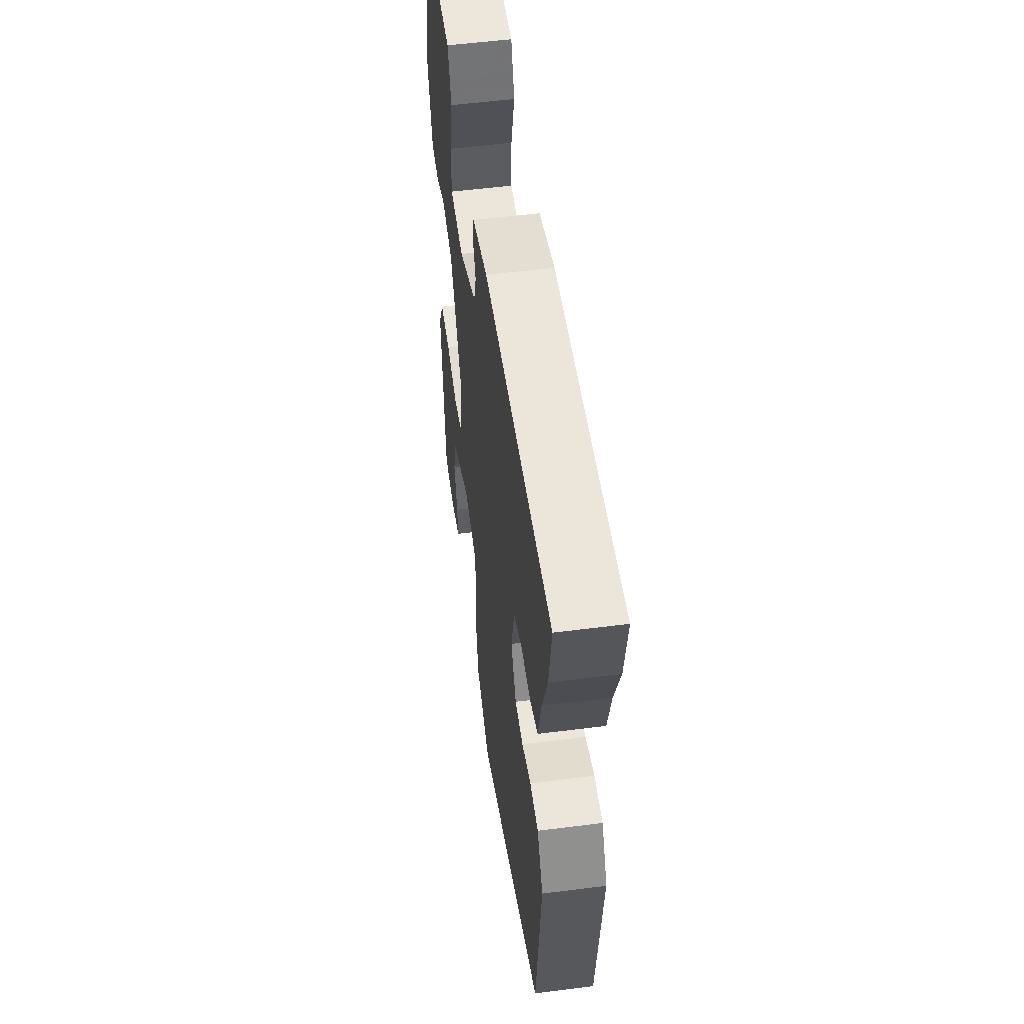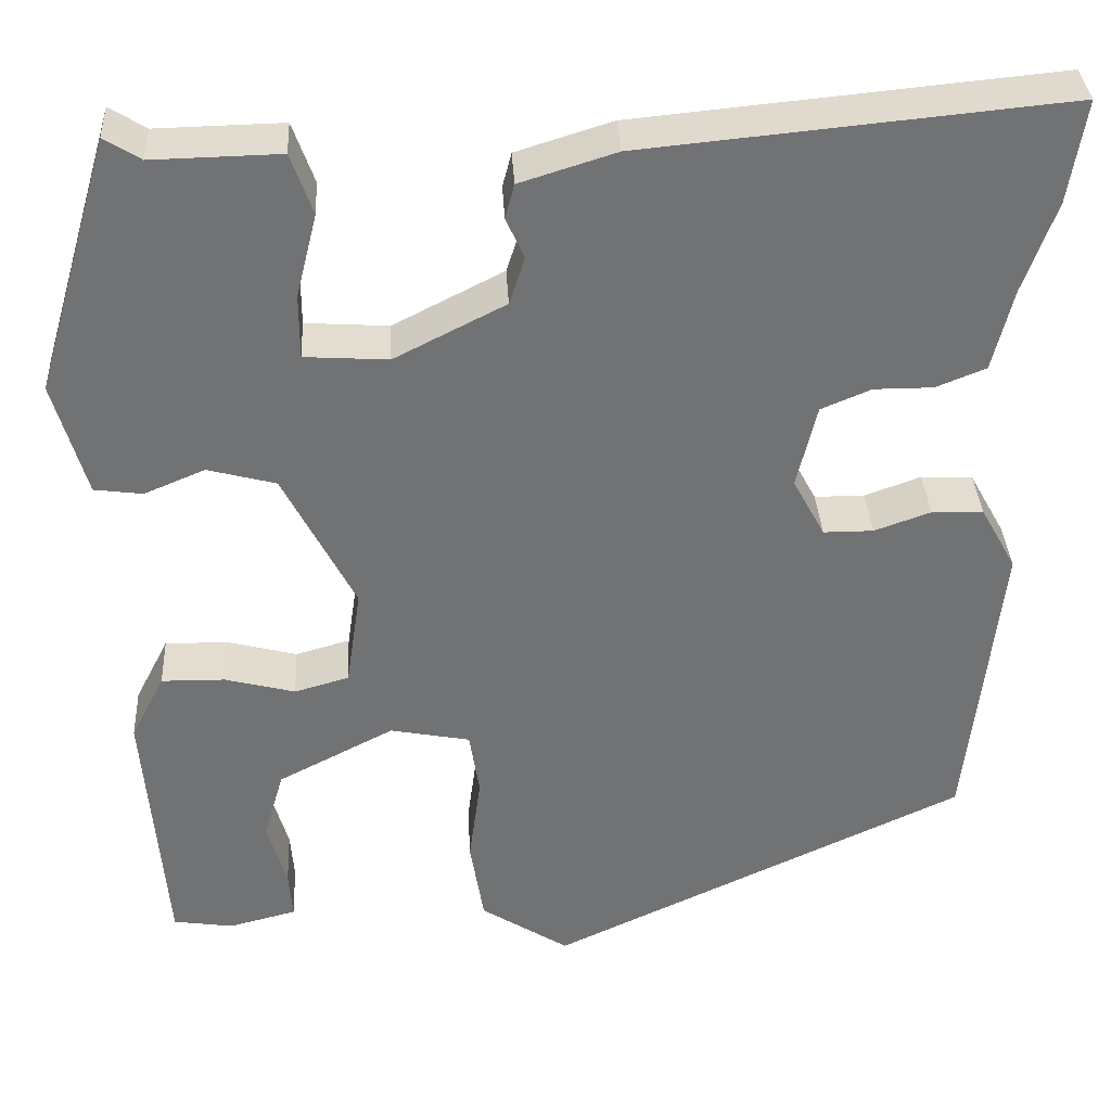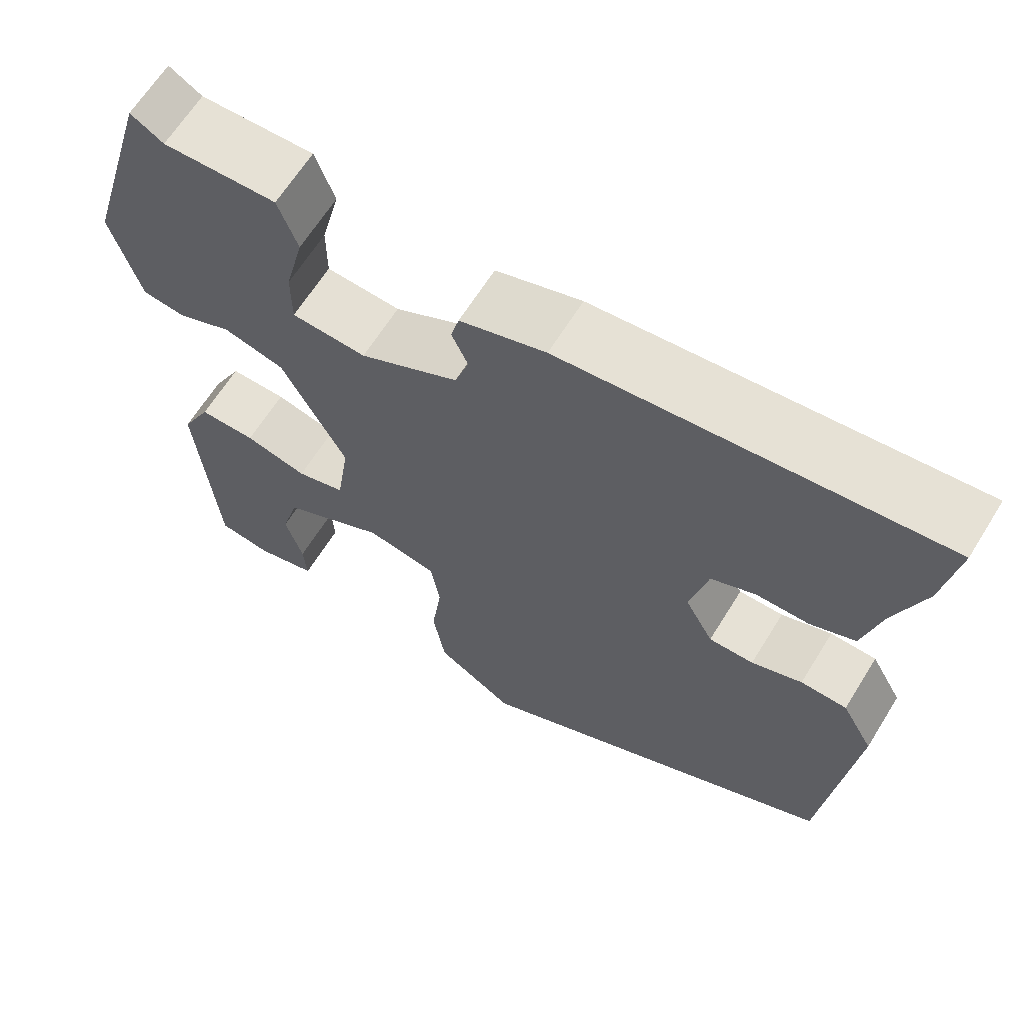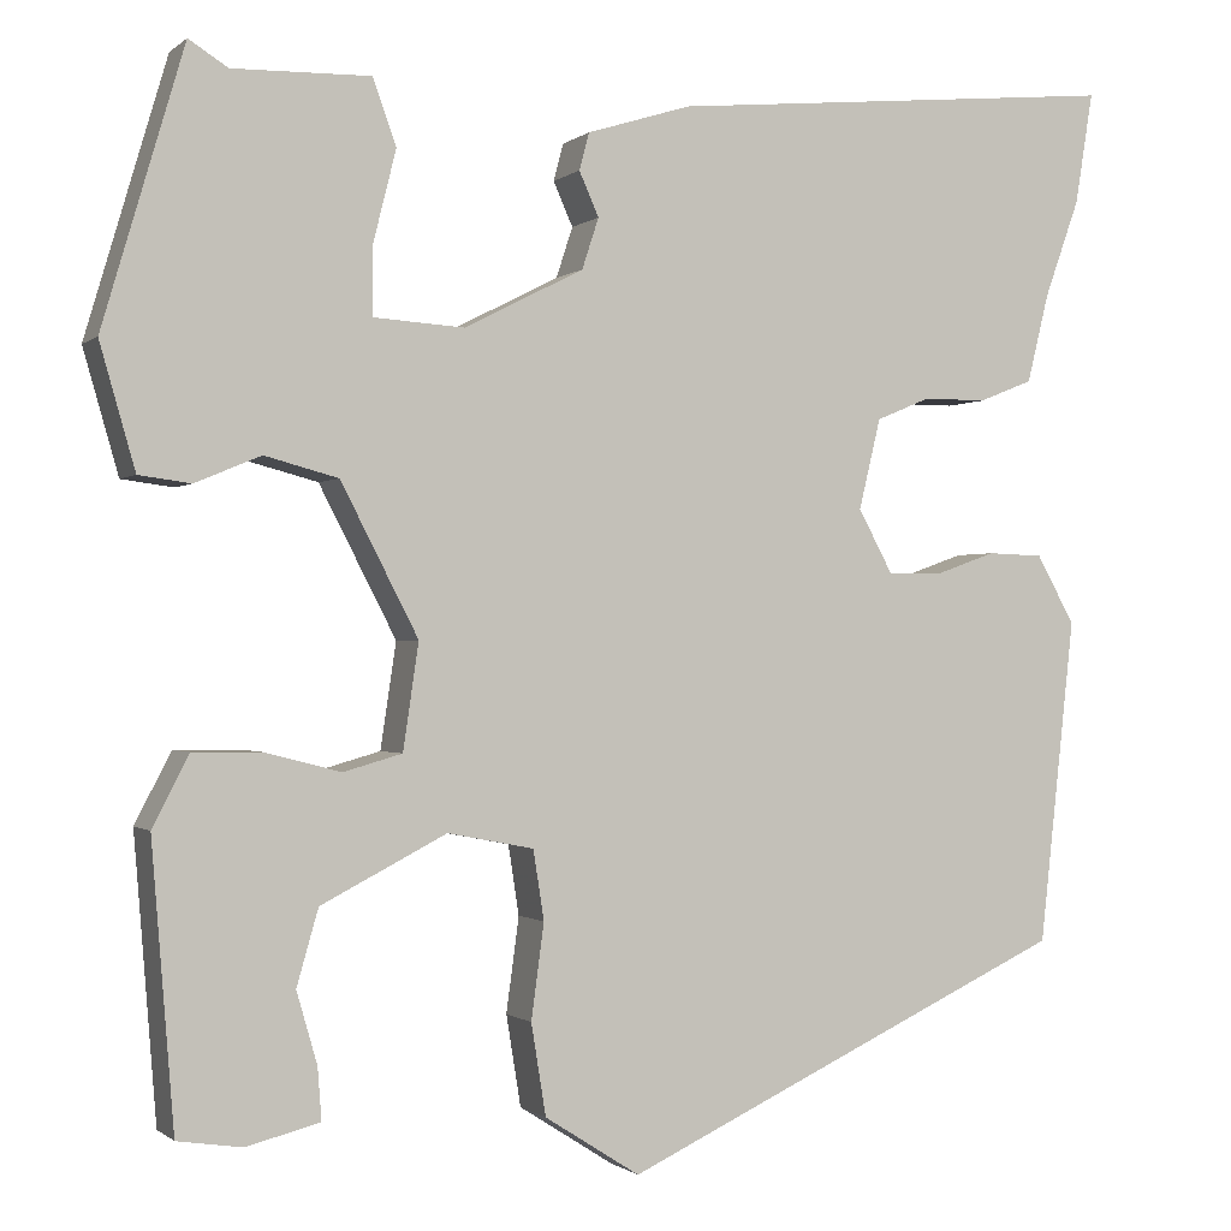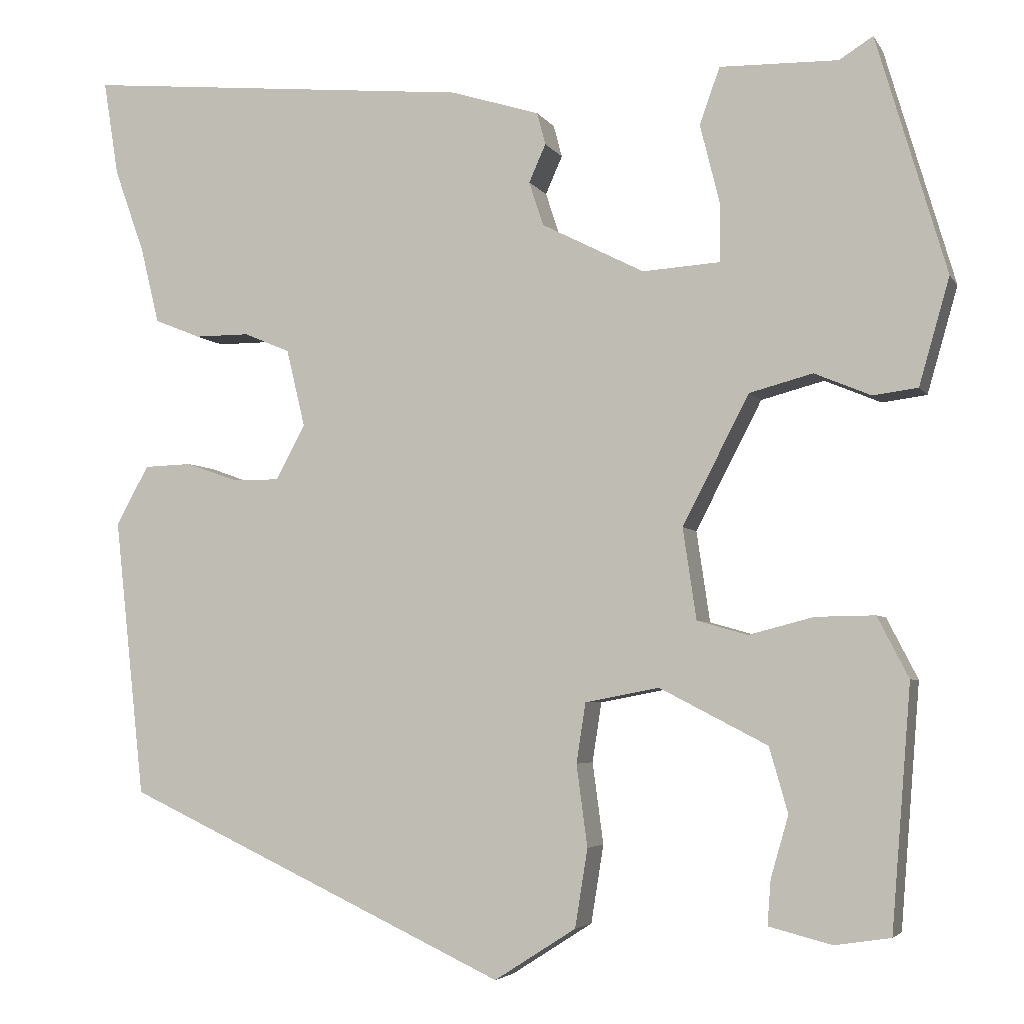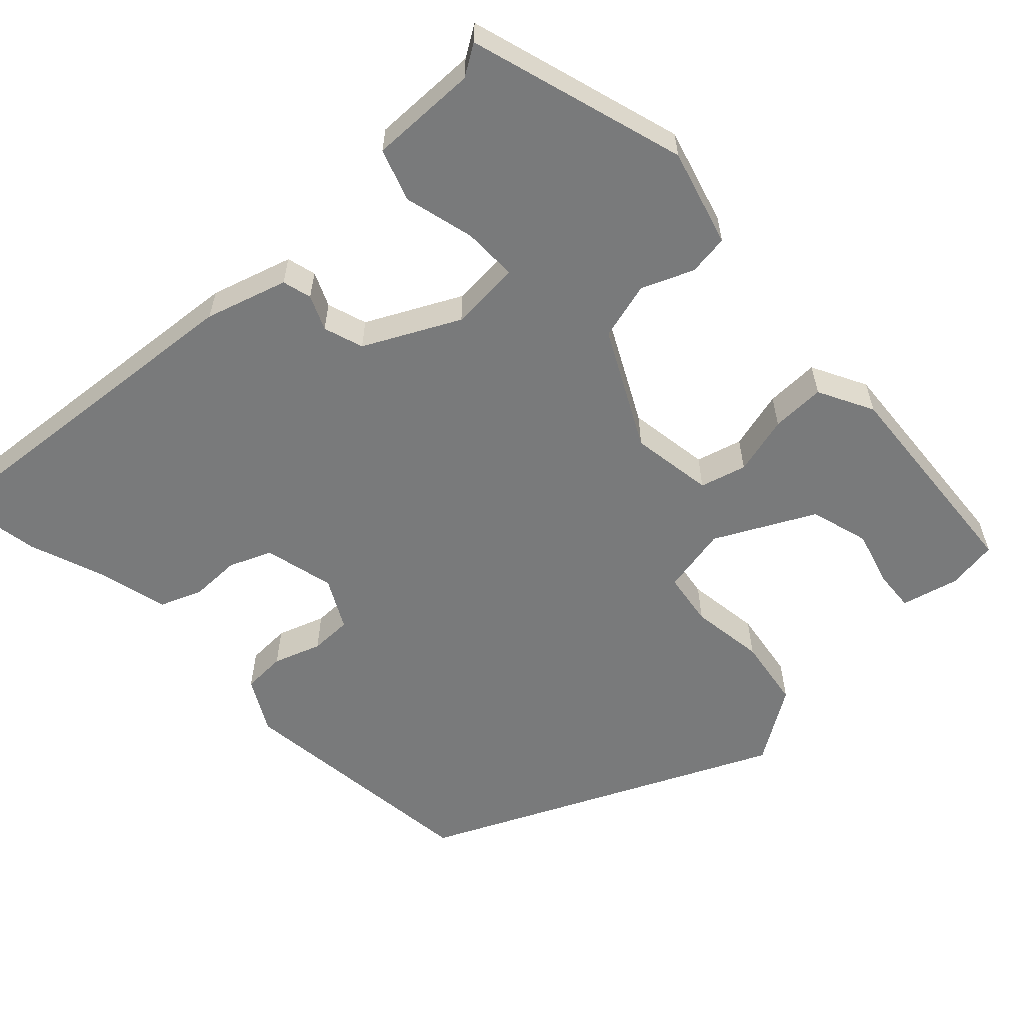
<metadata>
{"format":"obj","ext":"obj","renderer":"f3d","projection":"perspective","resolution":1024,"background":"white","views":[{"elev":54.3,"azim":-97.7,"up":"+Z"},{"elev":34.7,"azim":176.9,"up":"+Z"},{"elev":64.7,"azim":-148.2,"up":"+Z"},{"elev":-0.7,"azim":157.7,"up":"+Z"},{"elev":-4.3,"azim":17.4,"up":"+Z"},{"elev":-58.0,"azim":43.6,"up":"+Y"}]}
</metadata>
<code>
v -0.449 0.07 -0.323
v -0.485 0.07 0.008
v -0.446 0.07 0.078
v -0.389 0.07 0.08
v -0.327 0.07 0.058
v -0.272 0.07 0.058
v -0.237 0.07 0.123
v -0.259 0.07 0.215
v -0.314 0.07 0.238
v -0.379 0.07 0.238
v -0.434 0.07 0.26
v -0.456 0.07 0.35
v -0.492 0.07 0.451
v -0.51 0.07 0.564
v -0.046 0.07 0.52
v 0.06 0.07 0.487
v 0.07 0.07 0.449
v 0.05 0.07 0.404
v 0.067 0.07 0.352
v 0.189 0.07 0.29
v 0.281 0.07 0.296
v 0.281 0.07 0.367
v 0.258 0.07 0.459
v 0.282 0.07 0.526
v 0.422 0.07 0.523
v 0.462 0.07 0.548
v 0.545 0.07 0.267
v 0.509 0.07 0.141
v 0.456 0.07 0.134
v 0.389 0.07 0.162
v 0.314 0.07 0.142
v 0.235 0.07 -0.011
v 0.251 0.07 -0.119
v 0.311 0.07 -0.136
v 0.388 0.07 -0.116
v 0.458 0.07 -0.115
v 0.495 0.07 -0.187
v 0.472 0.07 -0.474
v 0.406 0.07 -0.484
v 0.331 0.07 -0.465
v 0.335 0.07 -0.412
v 0.356 0.07 -0.339
v 0.334 0.07 -0.262
v 0.206 0.07 -0.196
v 0.118 0.07 -0.213
v 0.107 0.07 -0.284
v 0.12 0.07 -0.381
v 0.105 0.07 -0.474
v 0.008 0.07 -0.536
v -0.449 0 -0.323
v -0.485 0 0.008
v -0.446 0 0.078
v -0.389 0 0.08
v -0.327 0 0.058
v -0.272 0 0.058
v -0.237 0 0.123
v -0.259 0 0.215
v -0.314 0 0.238
v -0.379 0 0.238
v -0.434 0 0.26
v -0.456 0 0.35
v -0.492 0 0.451
v -0.51 0 0.564
v -0.046 0 0.52
v 0.06 0 0.487
v 0.07 0 0.449
v 0.05 0 0.404
v 0.067 0 0.352
v 0.189 0 0.29
v 0.281 0 0.296
v 0.281 0 0.367
v 0.258 0 0.459
v 0.282 0 0.526
v 0.422 0 0.523
v 0.462 0 0.548
v 0.545 0 0.267
v 0.509 0 0.141
v 0.456 0 0.134
v 0.389 0 0.162
v 0.314 0 0.142
v 0.235 0 -0.011
v 0.251 0 -0.119
v 0.311 0 -0.136
v 0.388 0 -0.116
v 0.458 0 -0.115
v 0.495 0 -0.187
v 0.472 0 -0.474
v 0.406 0 -0.484
v 0.331 0 -0.465
v 0.335 0 -0.412
v 0.356 0 -0.339
v 0.334 0 -0.262
v 0.206 0 -0.196
v 0.118 0 -0.213
v 0.107 0 -0.284
v 0.12 0 -0.381
v 0.105 0 -0.474
v 0.008 0 -0.536
f 3 4 5
f 2 3 5
f 1 2 5
f 49 1 5
f 48 49 5
f 47 48 5
f 46 47 5
f 45 46 5 6
f 44 45 6 7
f 43 44 7 8
f 40 41 42
f 39 40 42
f 38 39 42
f 37 38 42
f 36 37 42
f 36 42 43
f 35 36 43
f 34 35 43
f 33 34 43
f 28 29 30
f 27 28 30
f 26 27 30
f 25 26 30
f 24 25 30
f 23 24 30
f 22 23 30
f 21 22 30 31
f 20 21 31 32
f 16 17 18
f 15 16 18
f 14 15 18
f 13 14 18
f 12 13 18
f 12 18 19
f 11 12 19
f 10 11 19
f 9 10 19
f 8 9 19 20
f 33 43 8
f 8 20 32 33
f 54 53 52
f 54 52 51
f 54 51 50
f 54 50 98
f 54 98 97
f 54 97 96
f 54 96 95
f 55 54 95 94
f 56 55 94 93
f 57 56 93 92
f 91 90 89
f 91 89 88
f 91 88 87
f 91 87 86
f 91 86 85
f 92 91 85
f 92 85 84
f 92 84 83
f 92 83 82
f 79 78 77
f 79 77 76
f 79 76 75
f 79 75 74
f 79 74 73
f 79 73 72
f 79 72 71
f 80 79 71 70
f 81 80 70 69
f 67 66 65
f 67 65 64
f 67 64 63
f 67 63 62
f 67 62 61
f 68 67 61
f 68 61 60
f 68 60 59
f 68 59 58
f 69 68 58 57
f 57 92 82
f 82 81 69 57
f 1 50 51 2
f 2 51 52 3
f 3 52 53 4
f 4 53 54 5
f 5 54 55 6
f 6 55 56 7
f 7 56 57 8
f 8 57 58 9
f 9 58 59 10
f 10 59 60 11
f 11 60 61 12
f 12 61 62 13
f 13 62 63 14
f 14 63 64 15
f 15 64 65 16
f 16 65 66 17
f 17 66 67 18
f 18 67 68 19
f 19 68 69 20
f 20 69 70 21
f 21 70 71 22
f 22 71 72 23
f 23 72 73 24
f 24 73 74 25
f 25 74 75 26
f 26 75 76 27
f 27 76 77 28
f 28 77 78 29
f 29 78 79 30
f 30 79 80 31
f 31 80 81 32
f 32 81 82 33
f 33 82 83 34
f 34 83 84 35
f 35 84 85 36
f 36 85 86 37
f 37 86 87 38
f 38 87 88 39
f 39 88 89 40
f 40 89 90 41
f 41 90 91 42
f 42 91 92 43
f 43 92 93 44
f 44 93 94 45
f 45 94 95 46
f 46 95 96 47
f 47 96 97 48
f 48 97 98 49
f 49 98 50 1

</code>
